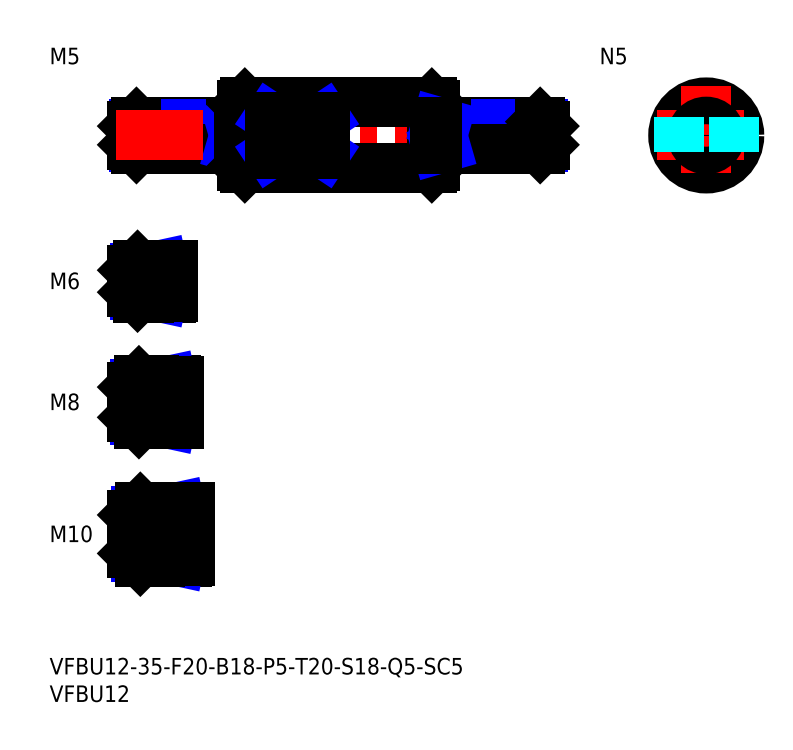
<metadata>
{"format":"dxf","ext":"dxf","renderer":"ezdxf+matplotlib","layout":"modelspace","background":"white","min_lineweight":24,"dpi":150}
</metadata>
<code>
0
SECTION
2
ENTITIES
0
INSERT
8
MSM_CONTINUOUS
2
*U12
10
0
20
0
30
0
0
INSERT
8
MSM_CONTINUOUS
2
*U13
10
0
20
0
30
0
0
INSERT
8
MSM_CONTINUOUS
2
*U14
10
0
20
0
30
0
0
LINE
8
MSM_CENTER
10
13
20
22.5
30
0
11
27.5
21
22.5
31
0
0
INSERT
8
MSM_CONTINUOUS
2
*U15
10
0
20
0
30
0
0
LINE
8
MSM_CENTER
10
13
20
46.5
30
0
11
25.5
21
46.5
31
0
0
INSERT
8
MSM_CONTINUOUS
2
*U16
10
0
20
0
30
0
0
LINE
8
MSM_CENTER
10
13
20
68.5
30
0
11
24.5
21
68.5
31
0
0
LINE
8
MSM_CONTINUOUS
10
22
20
71.5
30
0
11
16
21
71.5
31
0
0
LINE
8
MSM_NARROW
10
18
20
70.96
30
0
11
15.46
21
70.96
31
0
0
LINE
8
MSM_NARROW
10
18
20
66.04
30
0
11
15.46
21
66.04
31
0
0
LINE
8
MSM_CONTINUOUS
10
22
20
65.5
30
0
11
16
21
65.5
31
0
0
LINE
8
MSM_CONTINUOUS
10
15
20
70.5
30
0
11
15
21
66.5
31
0
0
LINE
8
MSM_NARROW
10
19
20
43.18
30
0
11
15.57
21
43.18
31
0
0
LINE
8
MSM_CONTINUOUS
10
23
20
42.5
30
0
11
16.25
21
42.5
31
0
0
LINE
8
MSM_CONTINUOUS
10
23
20
50.5
30
0
11
16.25
21
50.5
31
0
0
LINE
8
MSM_NARROW
10
19
20
49.82
30
0
11
15.57
21
49.82
31
0
0
LINE
8
MSM_CONTINUOUS
10
15
20
43.75
30
0
11
15
21
49.25
31
0
0
LINE
8
MSM_NARROW
10
20
20
18.31
30
0
11
15.69
21
18.31
31
0
0
LINE
8
MSM_CONTINUOUS
10
25
20
17.5
30
0
11
16.5
21
17.5
31
0
0
LINE
8
MSM_CONTINUOUS
10
25
20
27.5
30
0
11
16.5
21
27.5
31
0
0
LINE
8
MSM_NARROW
10
20
20
26.69
30
0
11
15.69
21
26.69
31
0
0
LINE
8
MSM_CONTINUOUS
10
15
20
19
30
0
11
15
21
26
31
0
0
LINE
8
MSM_CONTINUOUS
10
22
20
71.5
30
0
11
22
21
65.5
31
0
0
LINE
8
MSM_CONTINUOUS
10
23
20
50.5
30
0
11
23
21
42.5
31
0
0
LINE
8
MSM_CONTINUOUS
10
25
20
27.5
30
0
11
25
21
17.5
31
0
0
LINE
8
MSM_NARROW
10
18
20
70.96
30
0
11
20.5
21
71.5
31
0
0
LINE
8
MSM_NARROW
10
18
20
66.04
30
0
11
20.5
21
65.5
31
0
0
LINE
8
MSM_NARROW
10
19
20
49.82
30
0
11
22.12
21
50.5
31
0
0
LINE
8
MSM_NARROW
10
19
20
43.18
30
0
11
22.12
21
42.5
31
0
0
LINE
8
MSM_NARROW
10
20
20
26.69
30
0
11
23.75
21
27.5
31
0
0
LINE
8
MSM_NARROW
10
20
20
18.31
30
0
11
23.75
21
17.5
31
0
0
LINE
8
MSM_CONTINUOUS
10
16
20
71.5
30
0
11
15
21
70.5
31
0
0
LINE
8
MSM_CONTINUOUS
10
16
20
65.5
30
0
11
15
21
66.5
31
0
0
LINE
8
MSM_CONTINUOUS
10
16
20
71.5
30
0
11
16
21
65.5
31
0
0
LINE
8
MSM_CONTINUOUS
10
16.25
20
50.5
30
0
11
15
21
49.25
31
0
0
LINE
8
MSM_CONTINUOUS
10
16.25
20
42.5
30
0
11
15
21
43.75
31
0
0
LINE
8
MSM_CONTINUOUS
10
16.25
20
50.5
30
0
11
16.25
21
42.5
31
0
0
LINE
8
MSM_CONTINUOUS
10
16.5
20
27.5
30
0
11
15
21
26
31
0
0
LINE
8
MSM_CONTINUOUS
10
16.5
20
17.5
30
0
11
15
21
19
31
0
0
LINE
8
MSM_CONTINUOUS
10
16.5
20
27.5
30
0
11
16.5
21
17.5
31
0
0
LINE
8
MSM_CONTINUOUS
10
18
20
71.5
30
0
11
18
21
65.5
31
0
0
LINE
8
MSM_CONTINUOUS
10
19
20
50.5
30
0
11
19
21
42.5
31
0
0
LINE
8
MSM_CONTINUOUS
10
20
20
27.5
30
0
11
20
21
17.5
31
0
0
LINE
8
MSM_CONTINUOUS
10
22
20
71.4
30
0
11
22.5
21
71.4
31
0
0
LINE
8
MSM_CONTINUOUS
10
22
20
65.6
30
0
11
22.5
21
65.6
31
0
0
LINE
8
MSM_CONTINUOUS
10
22.5
20
71.4
30
0
11
22.5
21
65.6
31
0
0
LINE
8
MSM_CONTINUOUS
10
23
20
50.4
30
0
11
23.5
21
50.4
31
0
0
LINE
8
MSM_CONTINUOUS
10
23
20
42.6
30
0
11
23.5
21
42.6
31
0
0
LINE
8
MSM_CONTINUOUS
10
23.5
20
50.4
30
0
11
23.5
21
42.6
31
0
0
LINE
8
MSM_CONTINUOUS
10
25
20
27.4
30
0
11
25.5
21
27.4
31
0
0
LINE
8
MSM_CONTINUOUS
10
25
20
17.6
30
0
11
25.5
21
17.6
31
0
0
LINE
8
MSM_CONTINUOUS
10
25.5
20
27.4
30
0
11
25.5
21
17.6
31
0
0
INSERT
8
MSM_CONTINUOUS
2
*U17
10
0
20
0
30
0
0
LINE
8
MSM_CONTINUOUS
10
34.5
20
97.5
30
0
11
15.8
21
97.5
31
0
0
LINE
8
MSM_NARROW
10
33
20
97.07
30
0
11
15.37
21
97.07
31
0
0
LINE
8
MSM_NARROW
10
33
20
92.93
30
0
11
15.37
21
92.93
31
0
0
LINE
8
MSM_CONTINUOUS
10
34.5
20
92.5
30
0
11
15.8
21
92.5
31
0
0
LINE
8
MSM_CONTINUOUS
10
15
20
93.3
30
0
11
15
21
96.7
31
0
0
LINE
8
MSM_CONTINUOUS
10
34.5
20
97.5
30
0
11
34.5
21
92.5
31
0
0
LINE
8
MSM_CONTINUOUS
10
33
20
97.5
30
0
11
33
21
92.5
31
0
0
LINE
8
MSM_NARROW
10
33
20
97.07
30
0
11
34.5
21
97.5
31
0
0
LINE
8
MSM_NARROW
10
33
20
92.93
30
0
11
34.5
21
92.5
31
0
0
LINE
8
MSM_CONTINUOUS
10
15.8
20
97.5
30
0
11
15
21
96.7
31
0
0
LINE
8
MSM_CONTINUOUS
10
15.8
20
92.5
30
0
11
15
21
93.3
31
0
0
LINE
8
MSM_CONTINUOUS
10
15.8
20
97.5
30
0
11
15.8
21
92.5
31
0
0
LINE
8
MSM_CONTINUOUS
10
34.5
20
97.4
30
0
11
35
21
97.4
31
0
0
LINE
8
MSM_CONTINUOUS
10
34.5
20
92.6
30
0
11
35
21
92.6
31
0
0
LINE
8
MSM_CENTER
10
12
20
95
30
0
11
93
21
95
31
0
0
LINE
8
MSM_CONTINUOUS
10
35.5
20
101
30
0
11
69.5
21
101
31
0
0
LINE
8
MSM_CONTINUOUS
10
35.5
20
89
30
0
11
69.5
21
89
31
0
0
LINE
8
MSM_CONTINUOUS
10
35
20
100.5
30
0
11
35
21
89.5
31
0
0
LINE
8
MSM_CONTINUOUS
10
70
20
100.5
30
0
11
70
21
89.5
31
0
0
CIRCLE
8
MSM_CONTINUOUS
10
119.4
20
95
30
0
40
6
0
LINE
8
MSM_CENTER
10
110.4
20
95
30
0
11
128.4
21
95
31
0
0
LINE
8
MSM_CENTER
10
119.4
20
104
30
0
11
119.4
21
86
31
0
0
LINE
8
MSM_CONTINUOUS
10
69.5
20
101
30
0
11
69.5
21
89
31
0
0
LINE
8
MSM_CONTINUOUS
10
35.5
20
101
30
0
11
35.5
21
89
31
0
0
LINE
8
MSM_CONTINUOUS
10
35
20
100.5
30
0
11
35.5
21
101
31
0
0
LINE
8
MSM_CONTINUOUS
10
35
20
89.5
30
0
11
35.5
21
89
31
0
0
LINE
8
MSM_CONTINUOUS
10
69.5
20
89
30
0
11
70
21
89.5
31
0
0
LINE
8
MSM_CONTINUOUS
10
69.5
20
101
30
0
11
70
21
100.5
31
0
0
INSERT
8
MSM_CONTINUOUS
2
*U18
10
0
20
0
30
0
0
LINE
8
MSM_CONTINUOUS
10
70.5
20
97.5
30
0
11
89.2
21
97.5
31
0
0
LINE
8
MSM_NARROW
10
72
20
97.07
30
0
11
89.63
21
97.07
31
0
0
LINE
8
MSM_NARROW
10
72
20
92.93
30
0
11
89.63
21
92.93
31
0
0
LINE
8
MSM_CONTINUOUS
10
70.5
20
92.5
30
0
11
89.2
21
92.5
31
0
0
LINE
8
MSM_CONTINUOUS
10
90
20
93.3
30
0
11
90
21
96.7
31
0
0
LINE
8
MSM_CONTINUOUS
10
70.5
20
97.5
30
0
11
70.5
21
92.5
31
0
0
LINE
8
MSM_CONTINUOUS
10
72
20
97.5
30
0
11
72
21
92.5
31
0
0
LINE
8
MSM_NARROW
10
72
20
97.07
30
0
11
70.5
21
97.5
31
0
0
LINE
8
MSM_NARROW
10
72
20
92.93
30
0
11
70.5
21
92.5
31
0
0
LINE
8
MSM_CONTINUOUS
10
89.2
20
97.5
30
0
11
90
21
96.7
31
0
0
LINE
8
MSM_CONTINUOUS
10
89.2
20
92.5
30
0
11
90
21
93.3
31
0
0
LINE
8
MSM_CONTINUOUS
10
89.2
20
97.5
30
0
11
89.2
21
92.5
31
0
0
LINE
8
MSM_CONTINUOUS
10
70.5
20
97.4
30
0
11
70
21
97.4
31
0
0
LINE
8
MSM_CONTINUOUS
10
70.5
20
92.6
30
0
11
70
21
92.6
31
0
0
CIRCLE
8
MSM_NARROW
10
119.4
20
95
30
0
40
2.067
0
CIRCLE
8
MSM_CONTINUOUS
10
119.4
20
95
30
0
40
2.5
0
LINE
8
MSM_NARROW
10
50
20
98.32
30
0
11
40
21
91.68
31
0
0
LINE
8
MSM_NARROW
10
40
20
98.32
30
0
11
50
21
91.68
31
0
0
LINE
8
MSM_CONTINUOUS
10
50
20
91.68
30
0
11
40
21
91.68
31
0
0
LINE
8
MSM_CONTINUOUS
10
50
20
98.32
30
0
11
40
21
98.32
31
0
0
LINE
8
MSM_CONTINUOUS
10
40
20
98.32
30
0
11
40
21
91.68
31
0
0
LINE
8
MSM_CONTINUOUS
10
50
20
98.32
30
0
11
50
21
91.68
31
0
0
LINE
8
MSM_DASHED
10
114.4
20
98.32
30
0
11
114.4
21
91.68
31
0
0
LINE
8
MSM_DASHED
10
124.4
20
98.32
30
0
11
124.4
21
91.68
31
0
0
ENDSEC
0
EOF

</code>
